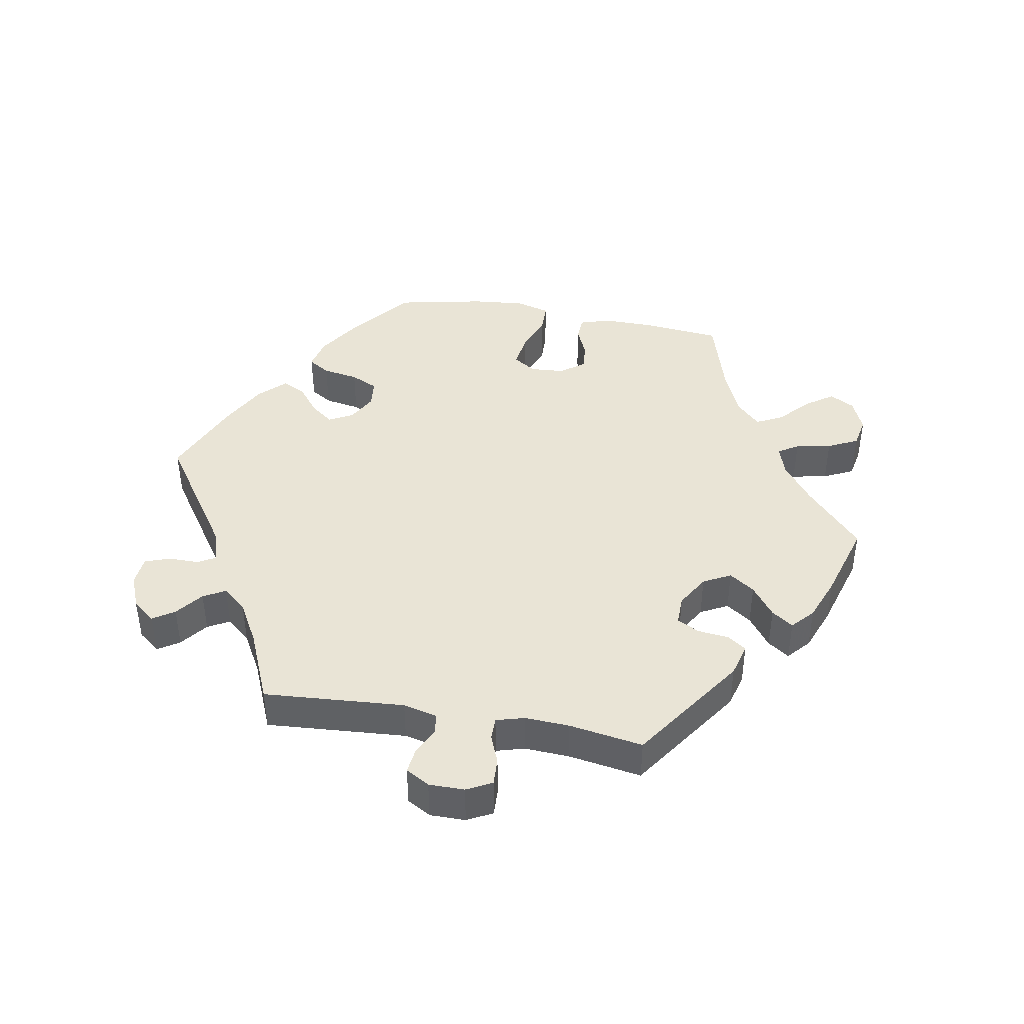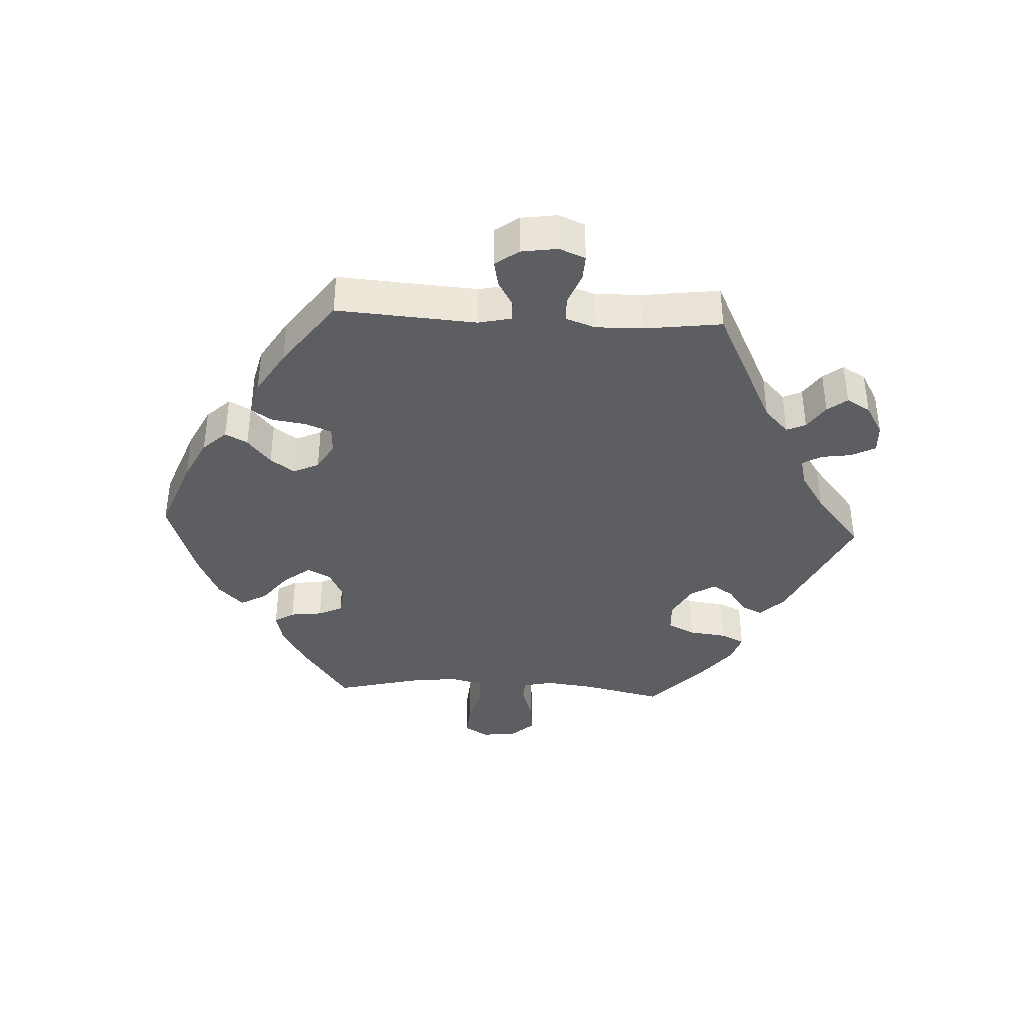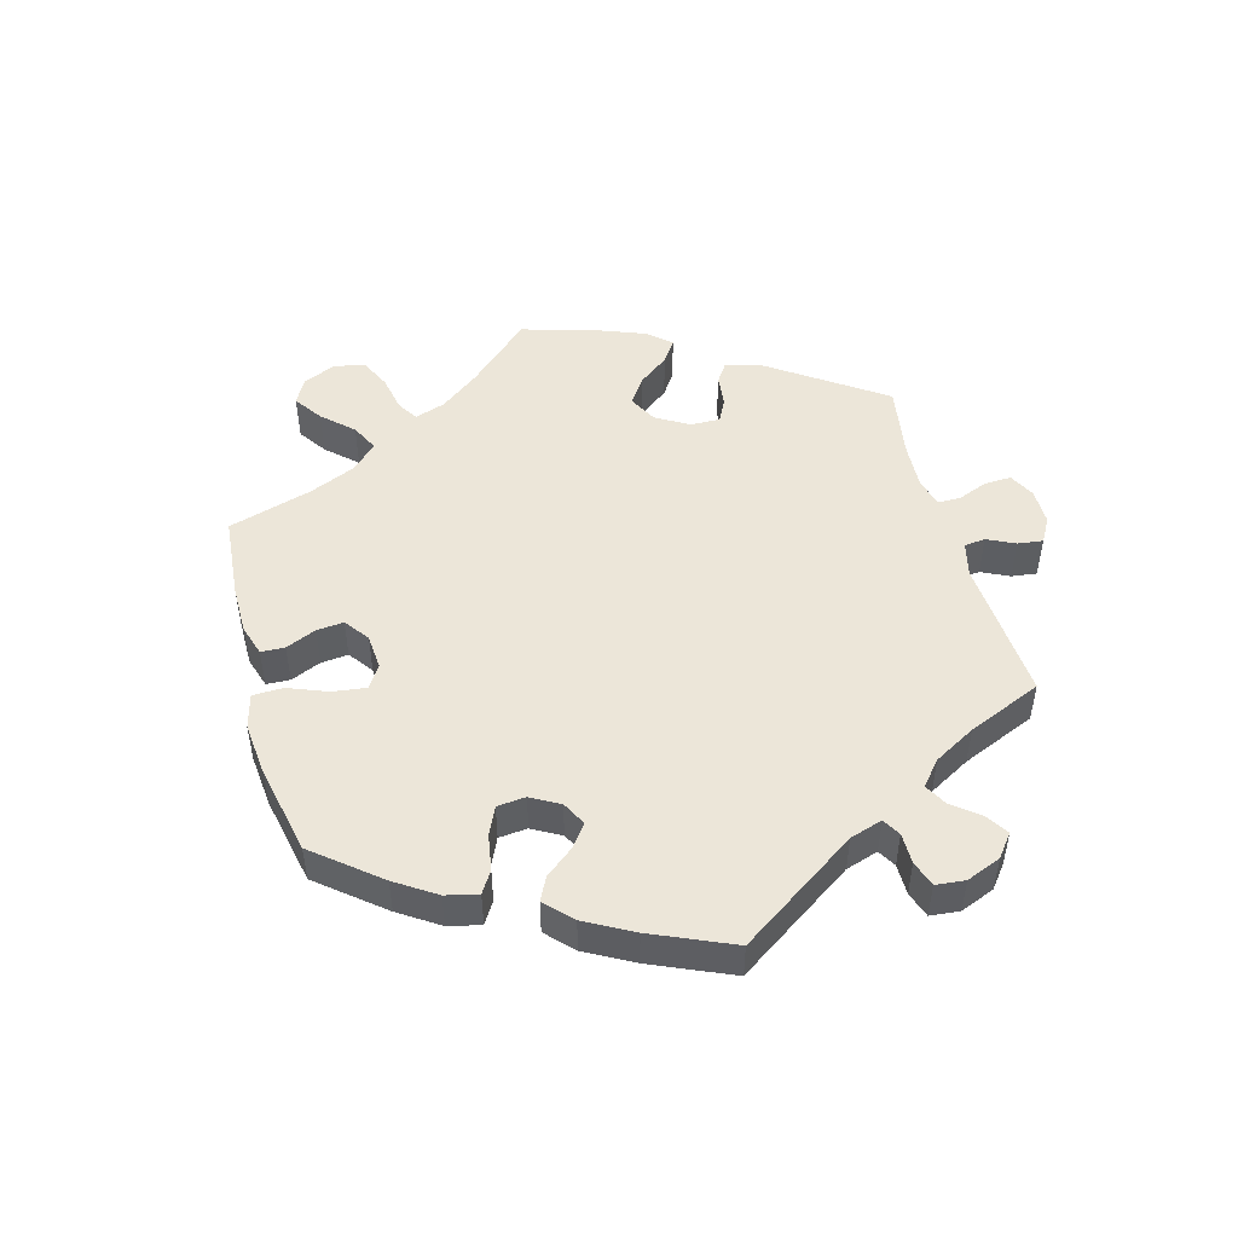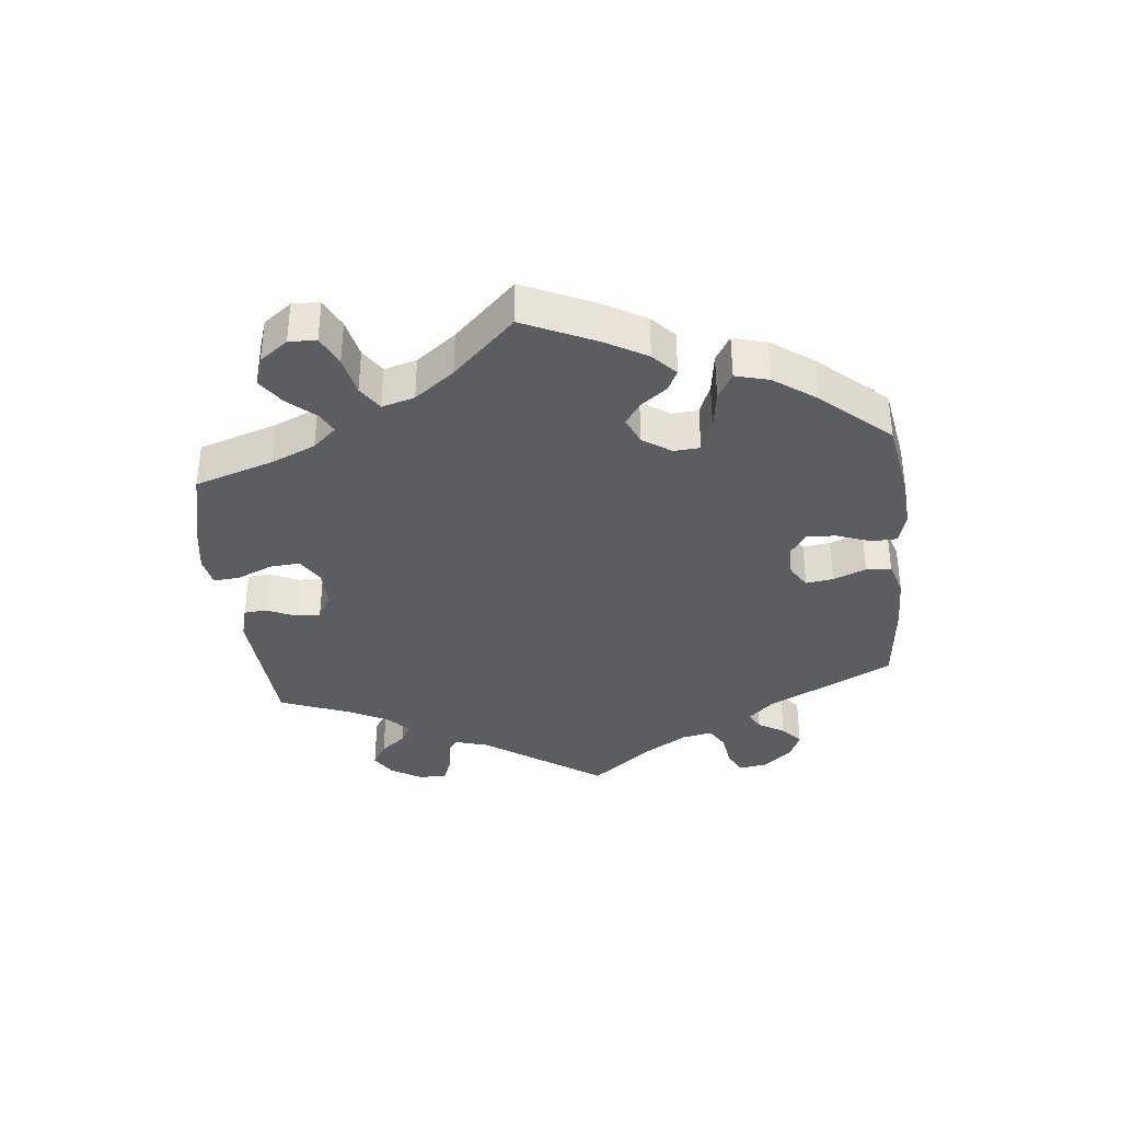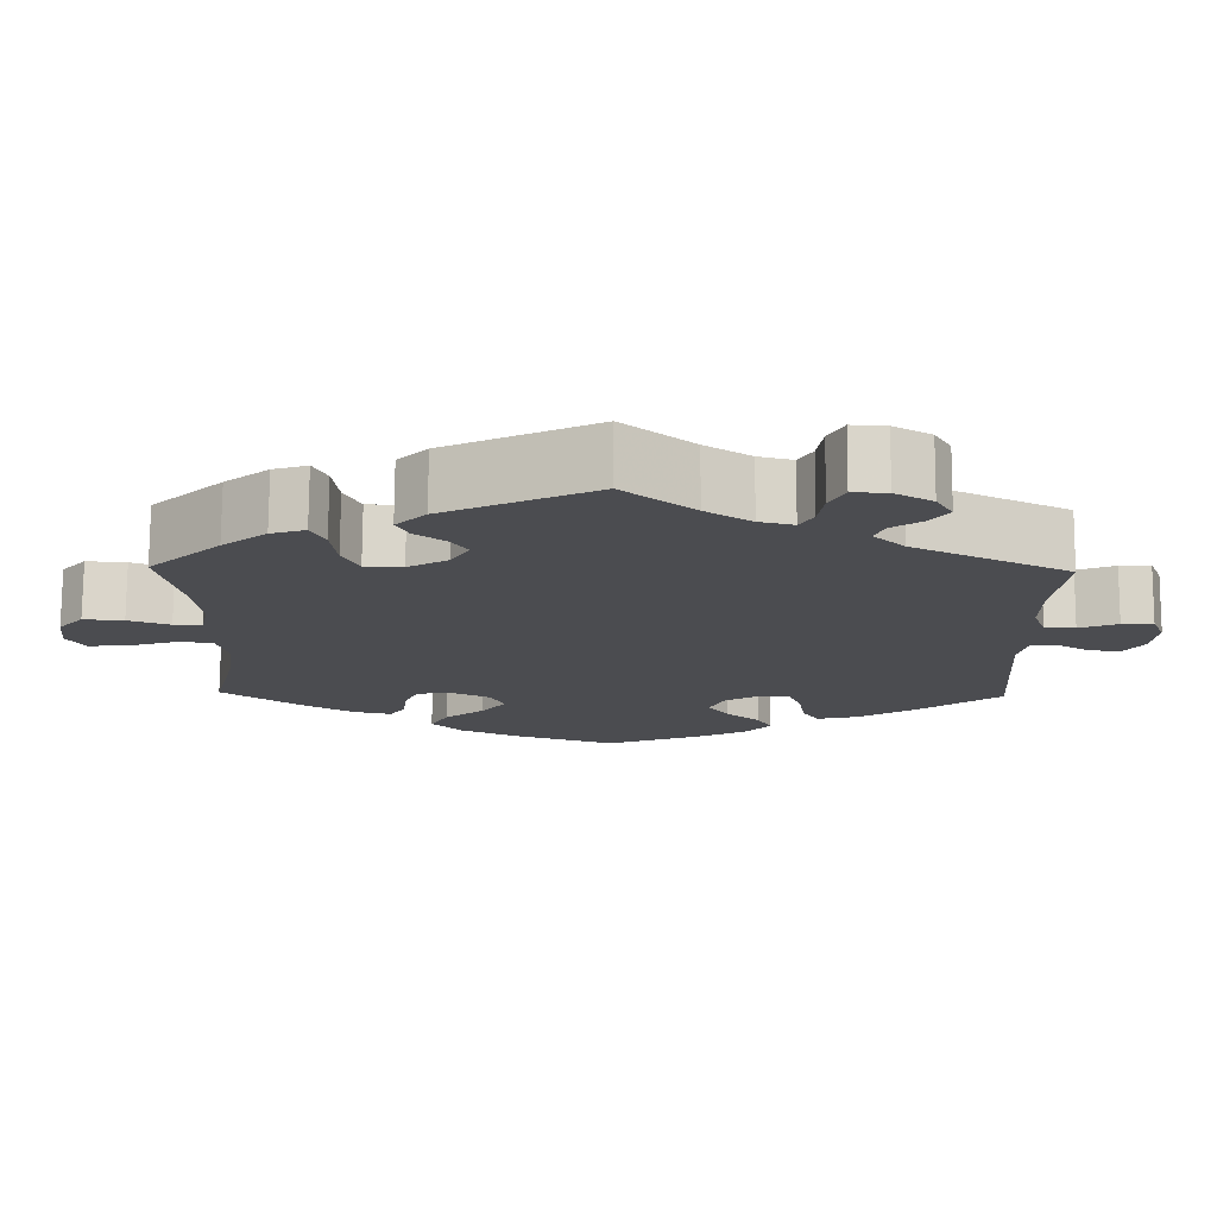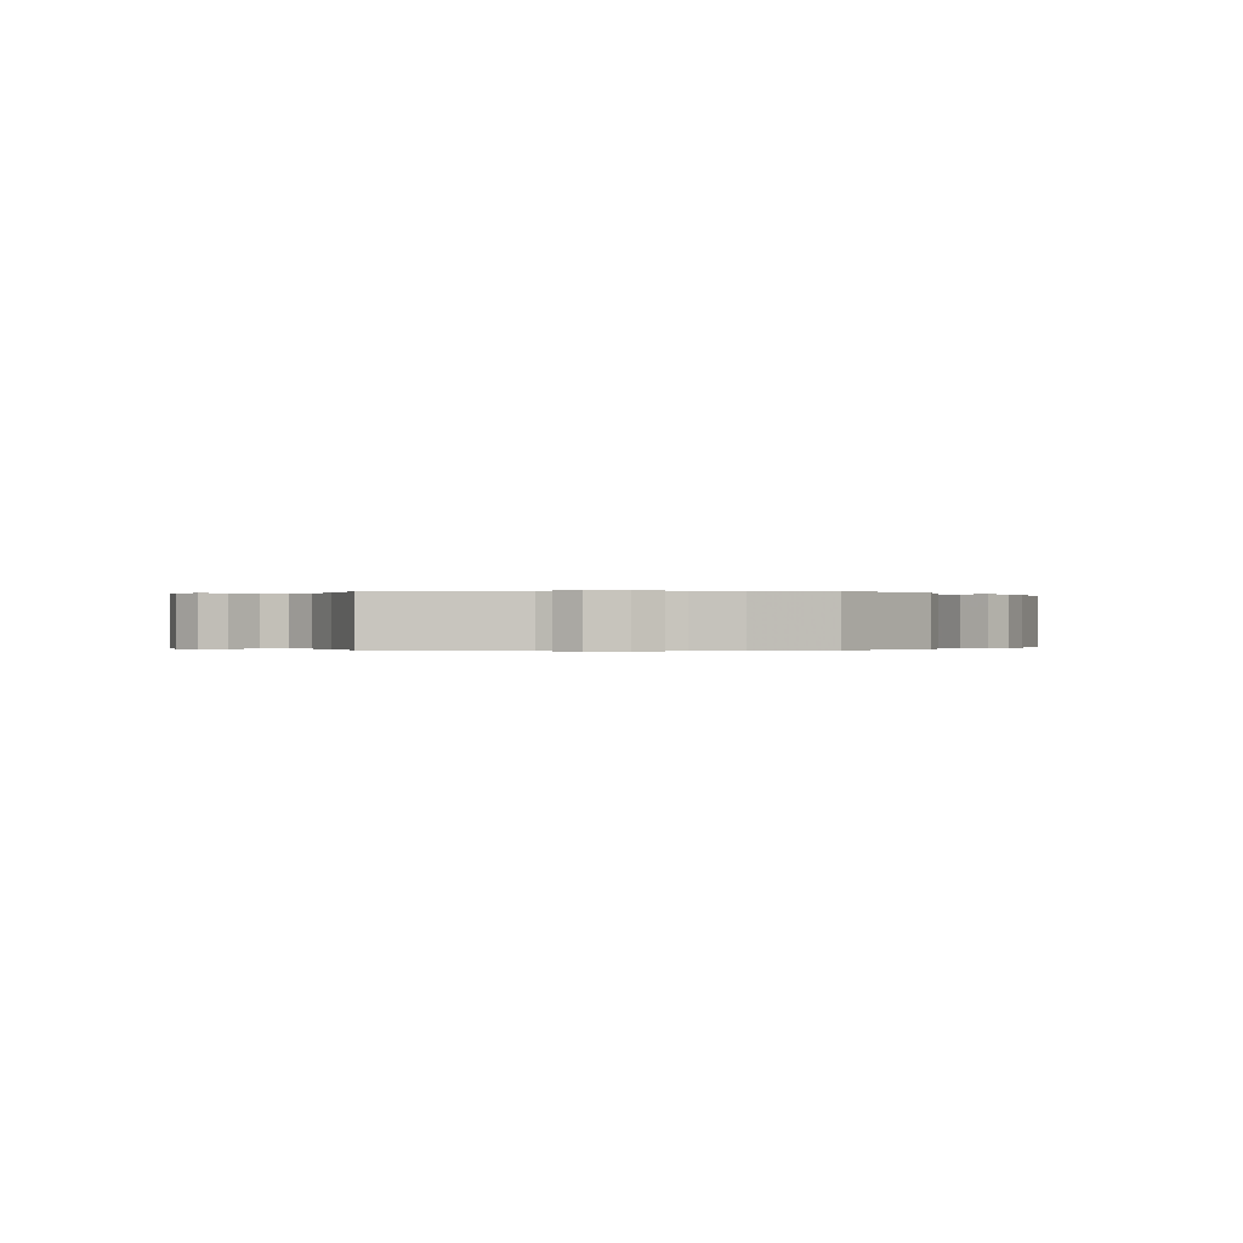
<metadata>
{"format":"obj","ext":"obj","renderer":"f3d","projection":"perspective","resolution":1024,"background":"white","views":[{"elev":42.7,"azim":-20.0,"up":"+Y"},{"elev":-38.7,"azim":-92.9,"up":"+Y"},{"elev":49.5,"azim":-135.4,"up":"+Y"},{"elev":-37.0,"azim":126.2,"up":"+Y"},{"elev":74.8,"azim":-179.7,"up":"+Z"},{"elev":-0.1,"azim":-27.1,"up":"+Y"}]}
</metadata>
<code>
v 0.474 0.07 0.168
v 0.465 0.07 0.095
v 0.475 0.07 0.048
v 0.511 0.07 0.047
v 0.563 0.07 0.065
v 0.613 0.07 0.069
v 0.644 0.07 0.034
v 0.65 0.07 -0.019
v 0.628 0.07 -0.055
v 0.577 0.07 -0.051
v 0.519 0.07 -0.033
v 0.474 0.07 -0.036
v 0.461 0.07 -0.086
v 0.47 0.07 -0.161
v 0.501 0.07 -0.288
v 0.401 0.07 -0.359
v 0.338 0.07 -0.396
v 0.29 0.07 -0.407
v 0.271 0.07 -0.377
v 0.265 0.07 -0.328
v 0.248 0.07 -0.291
v 0.203 0.07 -0.286
v 0.156 0.07 -0.309
v 0.138 0.07 -0.345
v 0.169 0.07 -0.385
v 0.218 0.07 -0.424
v 0.24 0.07 -0.464
v 0.202 0.07 -0.502
v 0.13 0.07 -0.535
v 0.001 0.07 -0.578
v -0.115 0.07 -0.534
v -0.179 0.07 -0.502
v -0.213 0.07 -0.466
v -0.195 0.07 -0.432
v -0.153 0.07 -0.397
v -0.127 0.07 -0.36
v -0.145 0.07 -0.321
v -0.187 0.07 -0.296
v -0.228 0.07 -0.298
v -0.244 0.07 -0.337
v -0.252 0.07 -0.39
v -0.273 0.07 -0.422
v -0.326 0.07 -0.409
v -0.395 0.07 -0.367
v -0.501 0.07 -0.289
v -0.486 0.07 -0.076
v -0.497 0.07 -0.026
v -0.528 0.07 -0.026
v -0.568 0.07 -0.049
v -0.608 0.07 -0.057
v -0.634 0.07 -0.021
v -0.642 0.07 0.034
v -0.626 0.07 0.074
v -0.587 0.07 0.072
v -0.539 0.07 0.053
v -0.501 0.07 0.054
v -0.485 0.07 0.099
v -0.486 0.07 0.17
v -0.501 0.07 0.289
v -0.308 0.07 0.383
v -0.269 0.07 0.42
v -0.282 0.07 0.449
v -0.32 0.07 0.475
v -0.343 0.07 0.505
v -0.322 0.07 0.541
v -0.275 0.07 0.568
v -0.232 0.07 0.57
v -0.213 0.07 0.534
v -0.206 0.07 0.487
v -0.189 0.07 0.458
v -0.146 0.07 0.469
v -0.089 0.07 0.506
v -0.001 0.07 0.578
v 0.187 0.07 0.489
v 0.224 0.07 0.452
v 0.209 0.07 0.421
v 0.171 0.07 0.393
v 0.15 0.07 0.361
v 0.173 0.07 0.323
v 0.223 0.07 0.295
v 0.27 0.07 0.297
v 0.29 0.07 0.339
v 0.297 0.07 0.396
v 0.314 0.07 0.432
v 0.357 0.07 0.418
v 0.412 0.07 0.374
v 0.501 0.07 0.29
v 0.474 0 0.168
v 0.465 0 0.095
v 0.475 0 0.048
v 0.511 0 0.047
v 0.563 0 0.065
v 0.613 0 0.069
v 0.644 0 0.034
v 0.65 0 -0.019
v 0.628 0 -0.055
v 0.577 0 -0.051
v 0.519 0 -0.033
v 0.474 0 -0.036
v 0.461 0 -0.086
v 0.47 0 -0.161
v 0.501 0 -0.288
v 0.401 0 -0.359
v 0.338 0 -0.396
v 0.29 0 -0.407
v 0.271 0 -0.377
v 0.265 0 -0.328
v 0.248 0 -0.291
v 0.203 0 -0.286
v 0.156 0 -0.309
v 0.138 0 -0.345
v 0.169 0 -0.385
v 0.218 0 -0.424
v 0.24 0 -0.464
v 0.202 0 -0.502
v 0.13 0 -0.535
v 0.001 0 -0.578
v -0.115 0 -0.534
v -0.179 0 -0.502
v -0.213 0 -0.466
v -0.195 0 -0.432
v -0.153 0 -0.397
v -0.127 0 -0.36
v -0.145 0 -0.321
v -0.187 0 -0.296
v -0.228 0 -0.298
v -0.244 0 -0.337
v -0.252 0 -0.39
v -0.273 0 -0.422
v -0.326 0 -0.409
v -0.395 0 -0.367
v -0.501 0 -0.289
v -0.486 0 -0.076
v -0.497 0 -0.026
v -0.528 0 -0.026
v -0.568 0 -0.049
v -0.608 0 -0.057
v -0.634 0 -0.021
v -0.642 0 0.034
v -0.626 0 0.074
v -0.587 0 0.072
v -0.539 0 0.053
v -0.501 0 0.054
v -0.485 0 0.099
v -0.486 0 0.17
v -0.501 0 0.289
v -0.308 0 0.383
v -0.269 0 0.42
v -0.282 0 0.449
v -0.32 0 0.475
v -0.343 0 0.505
v -0.322 0 0.541
v -0.275 0 0.568
v -0.232 0 0.57
v -0.213 0 0.534
v -0.206 0 0.487
v -0.189 0 0.458
v -0.146 0 0.469
v -0.089 0 0.506
v -0.001 0 0.578
v 0.187 0 0.489
v 0.224 0 0.452
v 0.209 0 0.421
v 0.171 0 0.393
v 0.15 0 0.361
v 0.173 0 0.323
v 0.223 0 0.295
v 0.27 0 0.297
v 0.29 0 0.339
v 0.297 0 0.396
v 0.314 0 0.432
v 0.357 0 0.418
v 0.412 0 0.374
v 0.501 0 0.29
f 86 87 1
f 85 86 1 2
f 82 83 84 85
f 81 82 85 2
f 80 81 2 3
f 79 80 3
f 74 75 76 77
f 72 73 74 77
f 71 72 77 78
f 70 71 78 79
f 66 67 68 69
f 66 69 70
f 65 66 70
f 62 63 64 65
f 61 62 65 70
f 60 61 70 79
f 58 59 60 79
f 52 53 54 55
f 52 55 56
f 51 52 56
f 48 49 50 51
f 47 48 51 56
f 46 47 56 57
f 44 45 46
f 43 44 46 57
f 40 41 42 43
f 39 40 43 57
f 32 33 34 35
f 32 35 36
f 31 32 36
f 30 31 36
f 29 30 36 37
f 25 26 27 28
f 24 25 28 29
f 17 18 19 20
f 17 20 21
f 14 15 16 17
f 13 14 17 21
f 12 13 21 22
f 8 9 10 11
f 8 11 12
f 7 8 12
f 4 5 6 7
f 3 4 7 12
f 38 39 57 58
f 37 38 58 79
f 24 29 37
f 23 24 37 79
f 22 23 79
f 3 12 22 79
f 88 174 173
f 89 88 173 172
f 172 171 170 169
f 89 172 169 168
f 90 89 168 167
f 90 167 166
f 164 163 162 161
f 164 161 160 159
f 165 164 159 158
f 166 165 158 157
f 156 155 154 153
f 157 156 153
f 157 153 152
f 152 151 150 149
f 157 152 149 148
f 166 157 148 147
f 166 147 146 145
f 142 141 140 139
f 143 142 139
f 143 139 138
f 138 137 136 135
f 143 138 135 134
f 144 143 134 133
f 133 132 131
f 144 133 131 130
f 130 129 128 127
f 144 130 127 126
f 122 121 120 119
f 123 122 119
f 123 119 118
f 123 118 117
f 124 123 117 116
f 115 114 113 112
f 116 115 112 111
f 107 106 105 104
f 108 107 104
f 104 103 102 101
f 108 104 101 100
f 109 108 100 99
f 98 97 96 95
f 99 98 95
f 99 95 94
f 94 93 92 91
f 99 94 91 90
f 145 144 126 125
f 166 145 125 124
f 124 116 111
f 166 124 111 110
f 166 110 109
f 166 109 99 90
f 1 88 89 2
f 2 89 90 3
f 3 90 91 4
f 4 91 92 5
f 5 92 93 6
f 6 93 94 7
f 7 94 95 8
f 8 95 96 9
f 9 96 97 10
f 10 97 98 11
f 11 98 99 12
f 12 99 100 13
f 13 100 101 14
f 14 101 102 15
f 15 102 103 16
f 16 103 104 17
f 17 104 105 18
f 18 105 106 19
f 19 106 107 20
f 20 107 108 21
f 21 108 109 22
f 22 109 110 23
f 23 110 111 24
f 24 111 112 25
f 25 112 113 26
f 26 113 114 27
f 27 114 115 28
f 28 115 116 29
f 29 116 117 30
f 30 117 118 31
f 31 118 119 32
f 32 119 120 33
f 33 120 121 34
f 34 121 122 35
f 35 122 123 36
f 36 123 124 37
f 37 124 125 38
f 38 125 126 39
f 39 126 127 40
f 40 127 128 41
f 41 128 129 42
f 42 129 130 43
f 43 130 131 44
f 44 131 132 45
f 45 132 133 46
f 46 133 134 47
f 47 134 135 48
f 48 135 136 49
f 49 136 137 50
f 50 137 138 51
f 51 138 139 52
f 52 139 140 53
f 53 140 141 54
f 54 141 142 55
f 55 142 143 56
f 56 143 144 57
f 57 144 145 58
f 58 145 146 59
f 59 146 147 60
f 60 147 148 61
f 61 148 149 62
f 62 149 150 63
f 63 150 151 64
f 64 151 152 65
f 65 152 153 66
f 66 153 154 67
f 67 154 155 68
f 68 155 156 69
f 69 156 157 70
f 70 157 158 71
f 71 158 159 72
f 72 159 160 73
f 73 160 161 74
f 74 161 162 75
f 75 162 163 76
f 76 163 164 77
f 77 164 165 78
f 78 165 166 79
f 79 166 167 80
f 80 167 168 81
f 81 168 169 82
f 82 169 170 83
f 83 170 171 84
f 84 171 172 85
f 85 172 173 86
f 86 173 174 87
f 87 174 88 1

</code>
